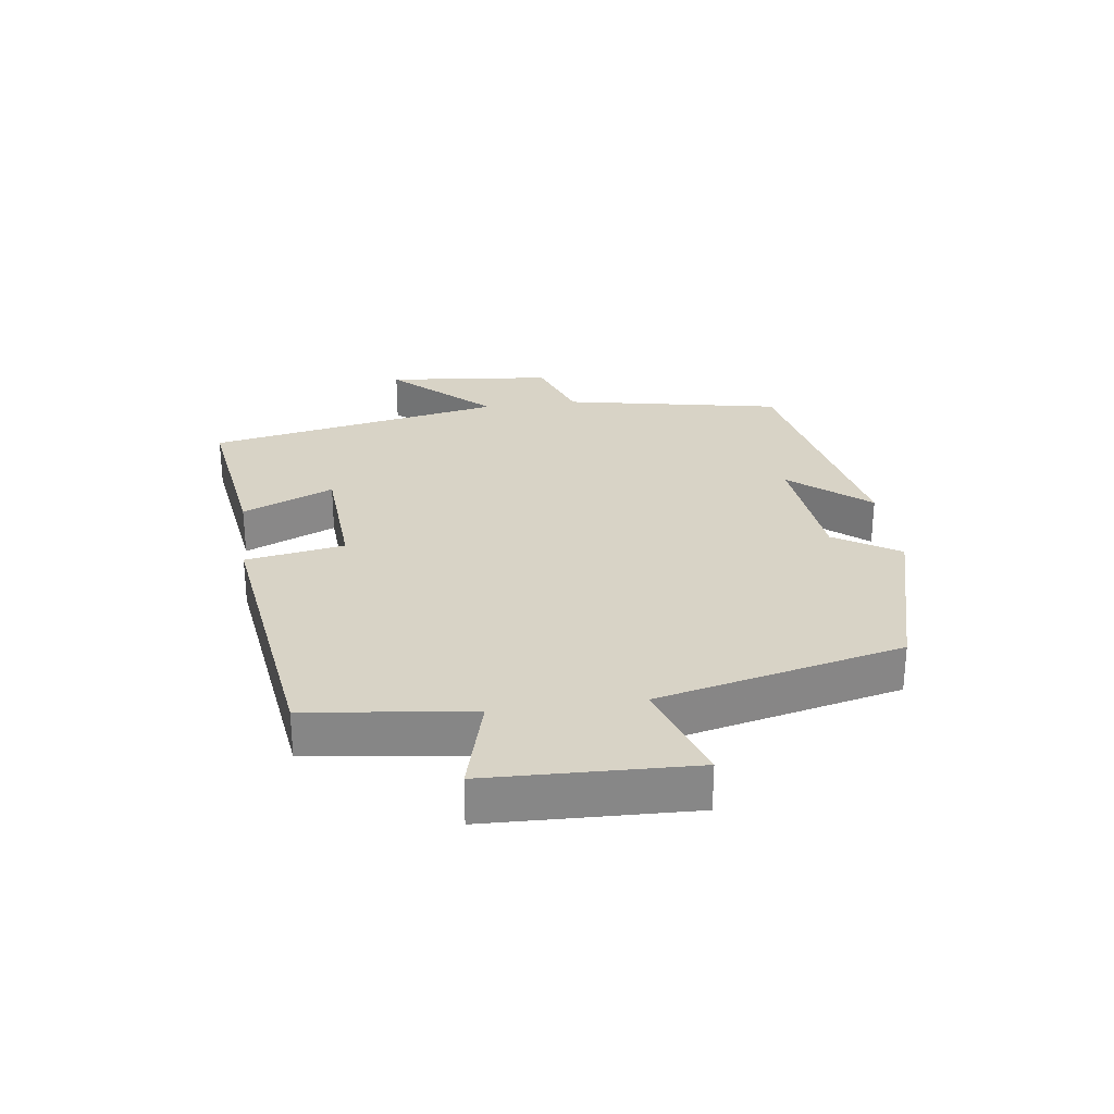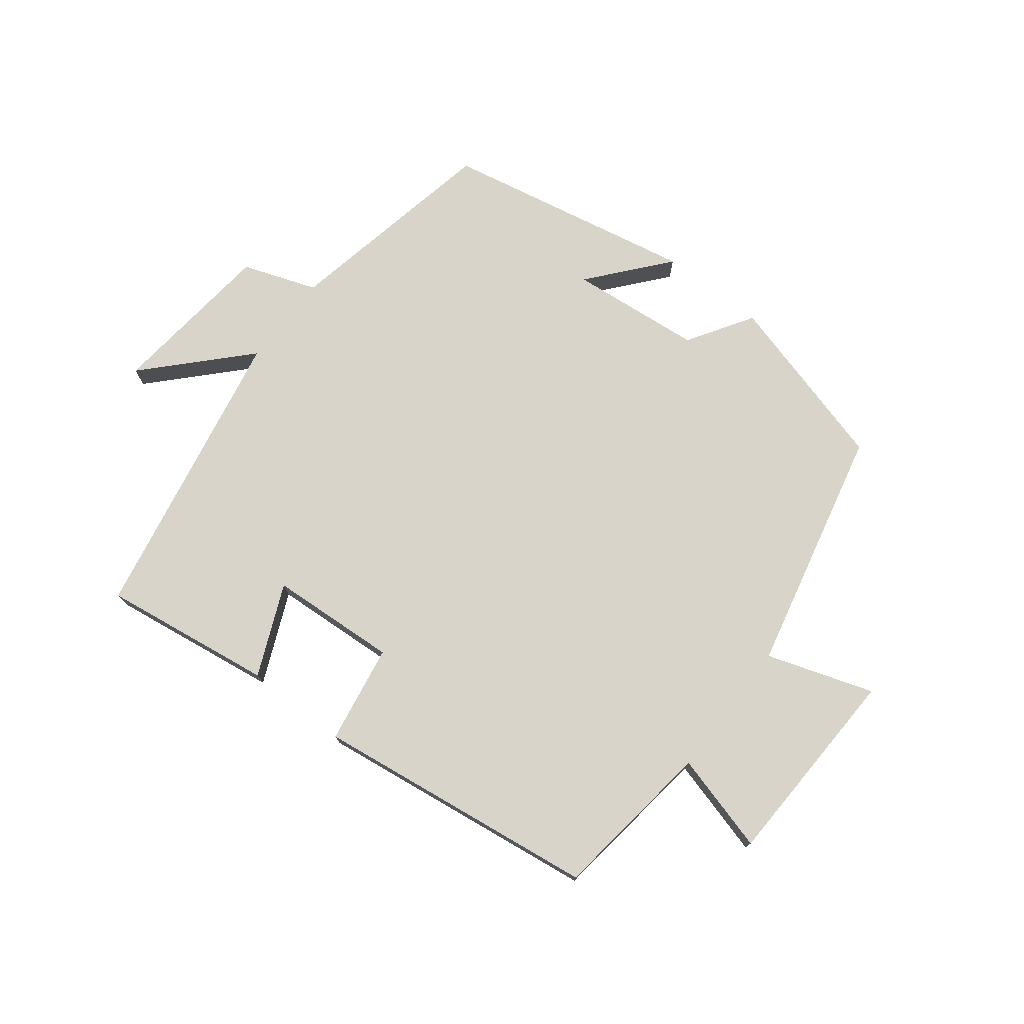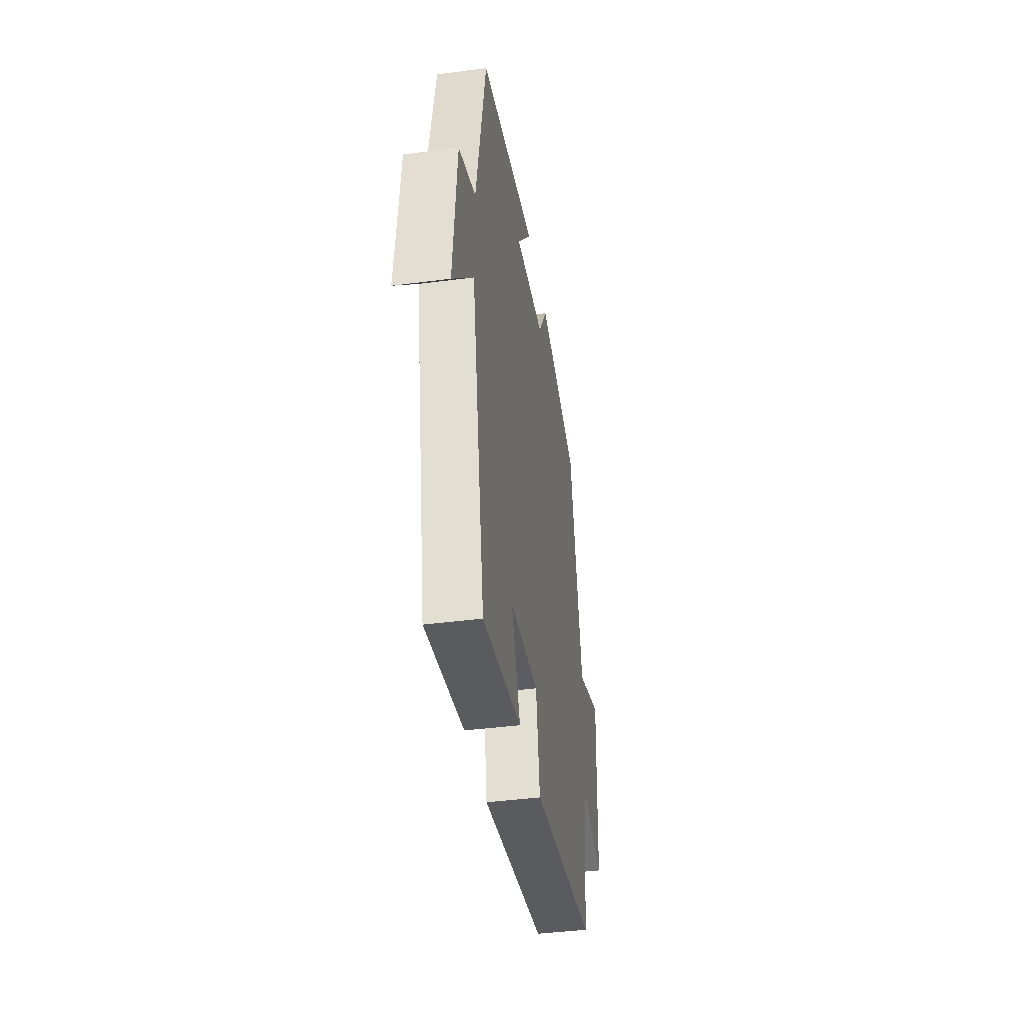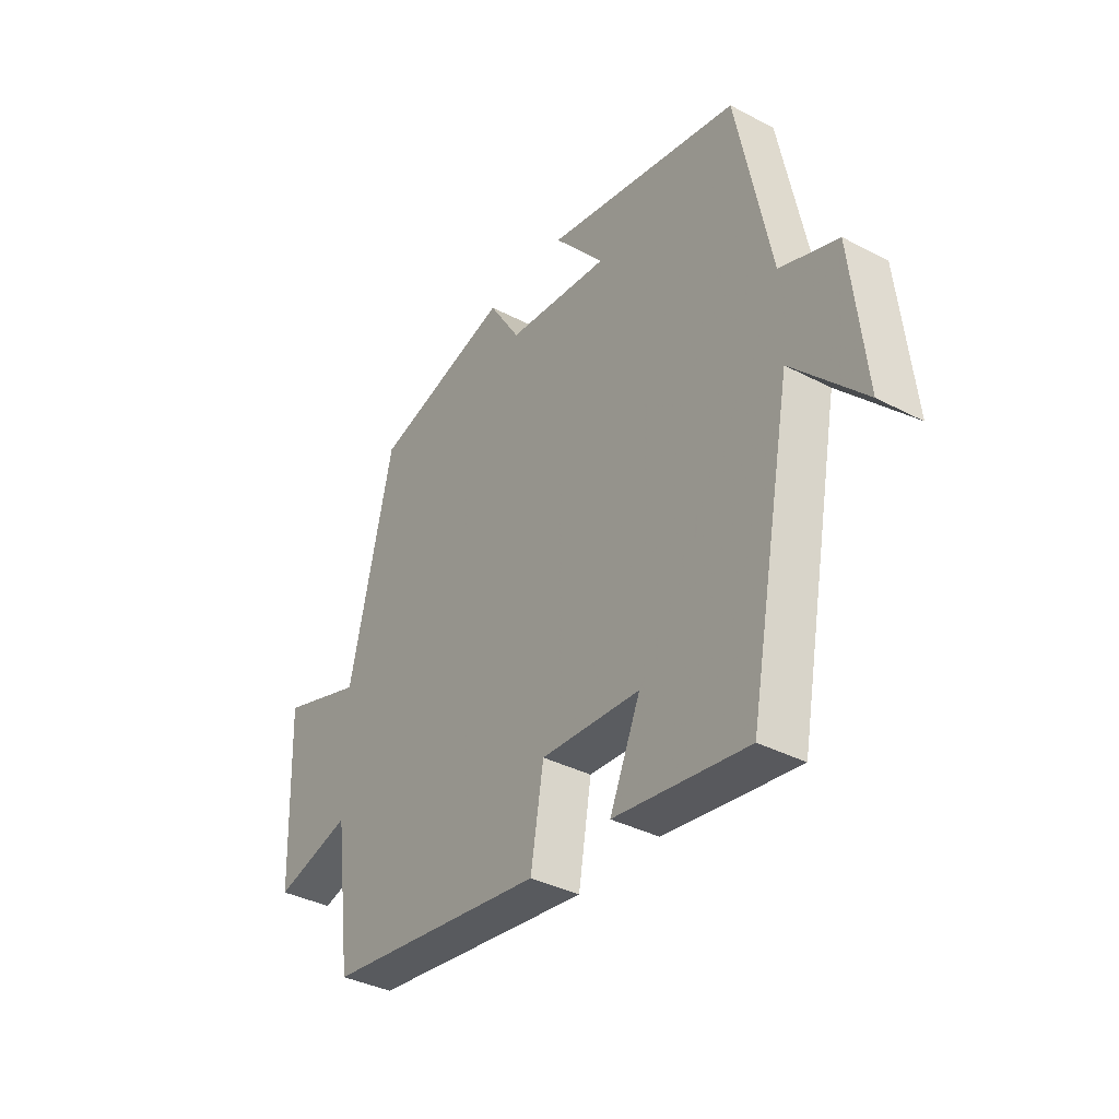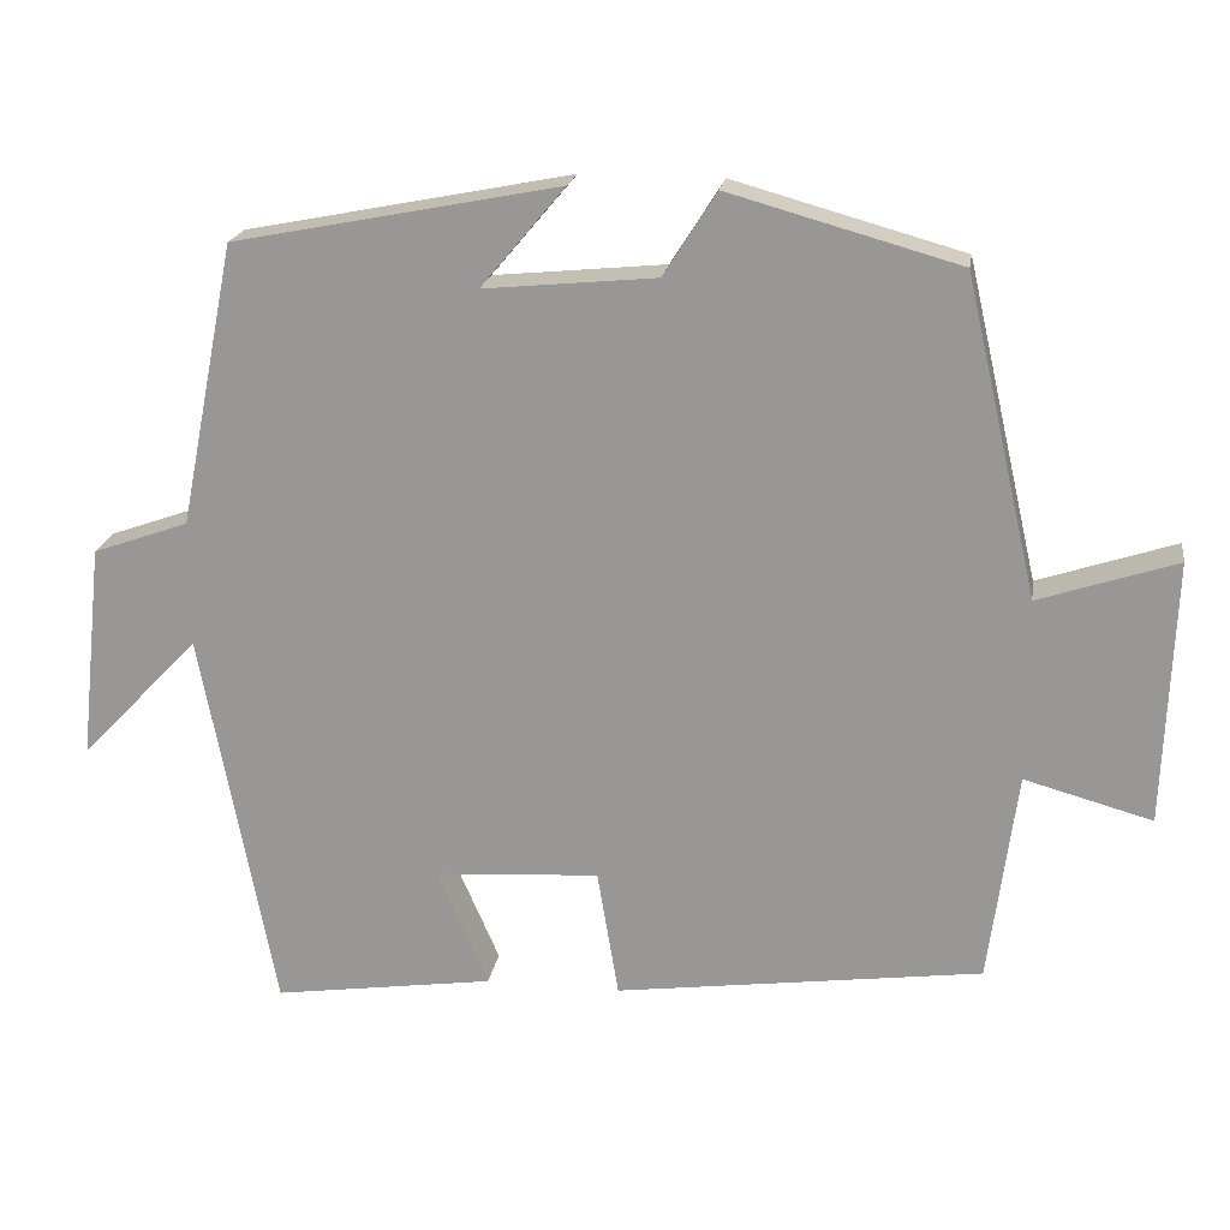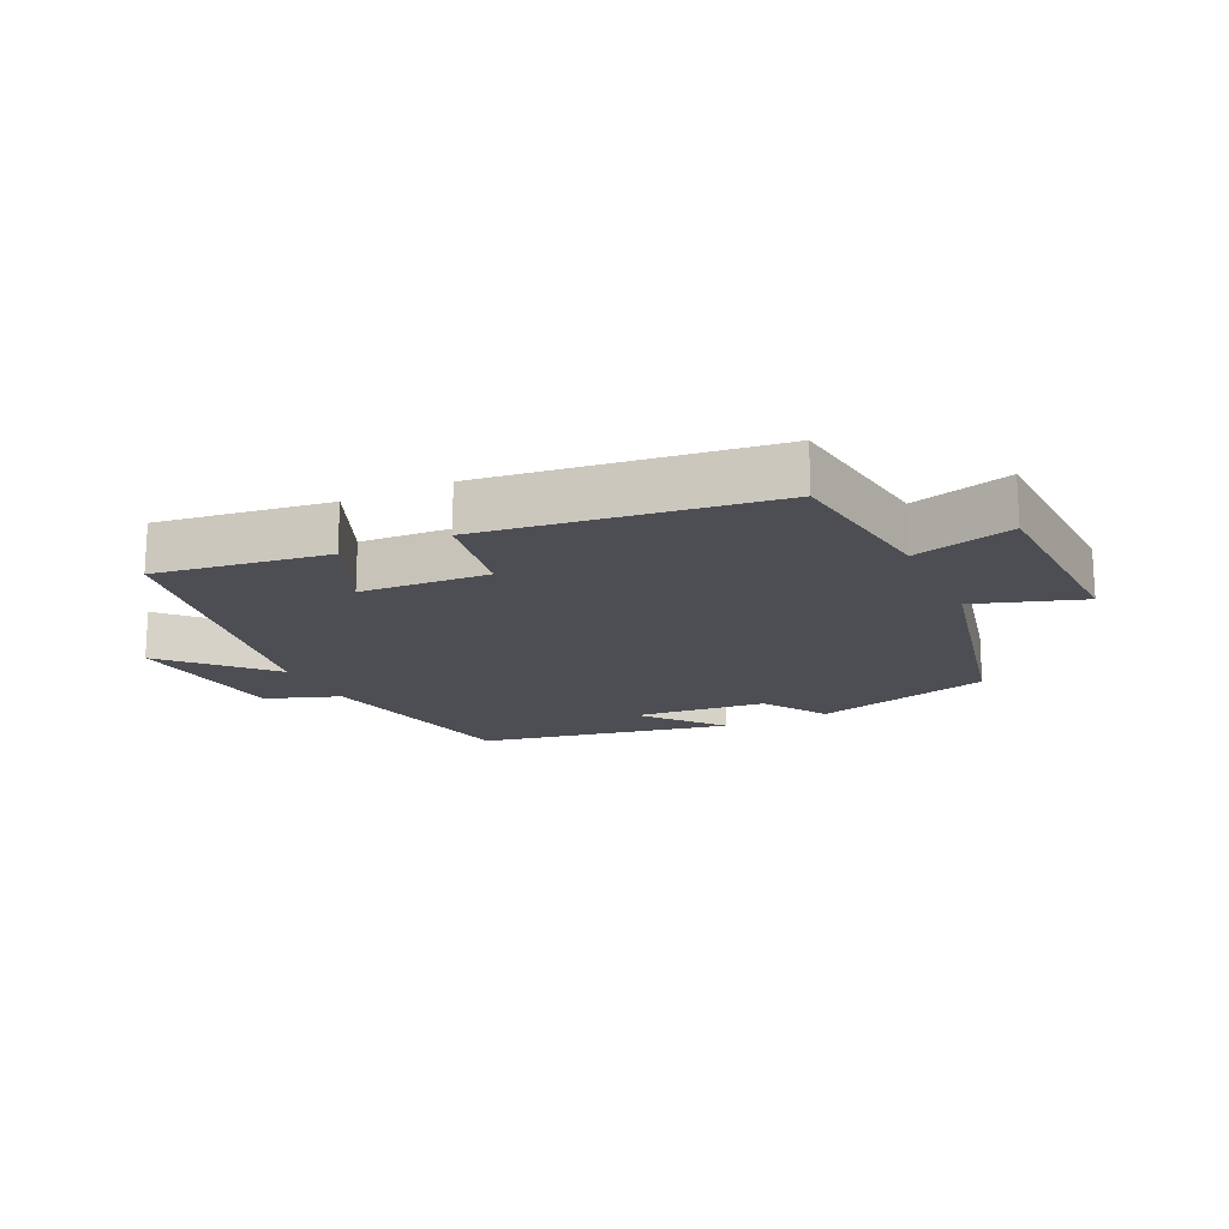
<metadata>
{"format":"obj","ext":"obj","renderer":"f3d","projection":"perspective","resolution":1024,"background":"white","views":[{"elev":27.9,"azim":-97.9,"up":"+Y"},{"elev":75.1,"azim":-142.3,"up":"+Y"},{"elev":-40.4,"azim":99.2,"up":"+Z"},{"elev":-36.8,"azim":55.8,"up":"+Z"},{"elev":19.9,"azim":-171.2,"up":"+Z"},{"elev":-17.3,"azim":-154.5,"up":"+Y"}]}
</metadata>
<code>
v 0.432 0.07 0.423
v 0.5 0.07 0.081
v 0.616 0.07 0.04
v 0.644 0.07 -0.222
v 0.5 0.07 -0.071
v 0.411 0.07 -0.538
v 0.143 0.07 -0.5
v 0.205 0.07 -0.357
v 0.005 0.07 -0.345
v -0.021 0.07 -0.5
v -0.466 0.07 -0.441
v -0.5 0.07 -0.184
v -0.655 0.07 -0.227
v -0.667 0.07 0.093
v -0.5 0.07 0.038
v -0.412 0.07 0.422
v -0.133 0.07 0.5
v -0.069 0.07 0.399
v 0.139 0.07 0.379
v 0.037 0.07 0.5
v 0.432 0 0.423
v 0.5 0 0.081
v 0.616 0 0.04
v 0.644 0 -0.222
v 0.5 0 -0.071
v 0.411 0 -0.538
v 0.143 0 -0.5
v 0.205 0 -0.357
v 0.005 0 -0.345
v -0.021 0 -0.5
v -0.466 0 -0.441
v -0.5 0 -0.184
v -0.655 0 -0.227
v -0.667 0 0.093
v -0.5 0 0.038
v -0.412 0 0.422
v -0.133 0 0.5
v -0.069 0 0.399
v 0.139 0 0.379
v 0.037 0 0.5
f 19 20 1 2
f 18 19 2
f 15 16 17 18
f 15 18 2
f 12 13 14 15
f 11 12 15
f 10 11 15
f 9 10 15
f 8 9 15 2
f 7 8 2
f 6 7 2
f 5 6 2
f 2 3 4 5
f 22 21 40 39
f 22 39 38
f 38 37 36 35
f 22 38 35
f 35 34 33 32
f 35 32 31
f 35 31 30
f 35 30 29
f 22 35 29 28
f 22 28 27
f 22 27 26
f 22 26 25
f 25 24 23 22
f 1 21 22 2
f 2 22 23 3
f 3 23 24 4
f 4 24 25 5
f 5 25 26 6
f 6 26 27 7
f 7 27 28 8
f 8 28 29 9
f 9 29 30 10
f 10 30 31 11
f 11 31 32 12
f 12 32 33 13
f 13 33 34 14
f 14 34 35 15
f 15 35 36 16
f 16 36 37 17
f 17 37 38 18
f 18 38 39 19
f 19 39 40 20
f 20 40 21 1

</code>
